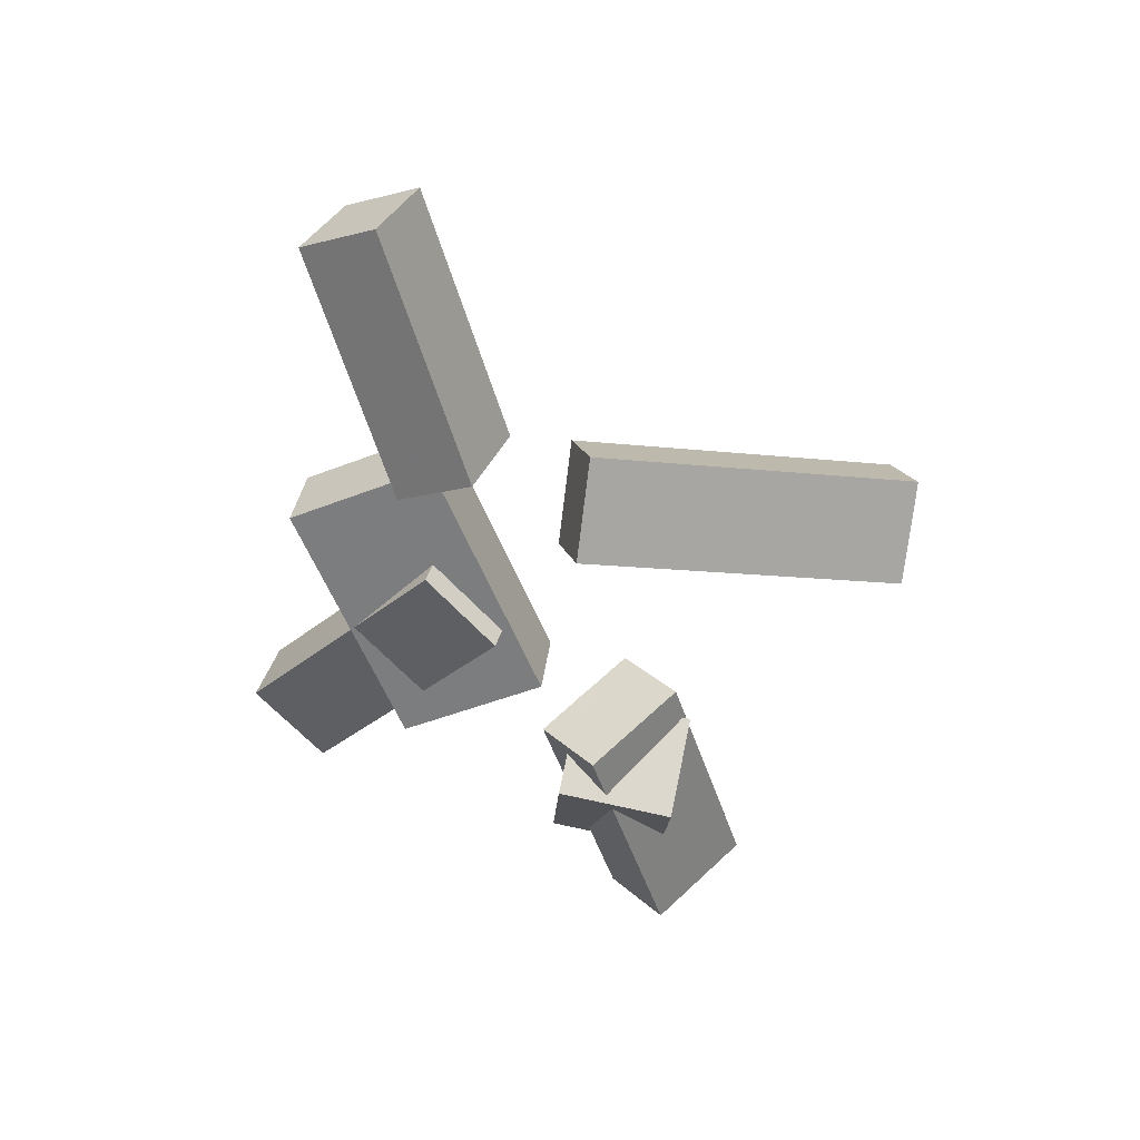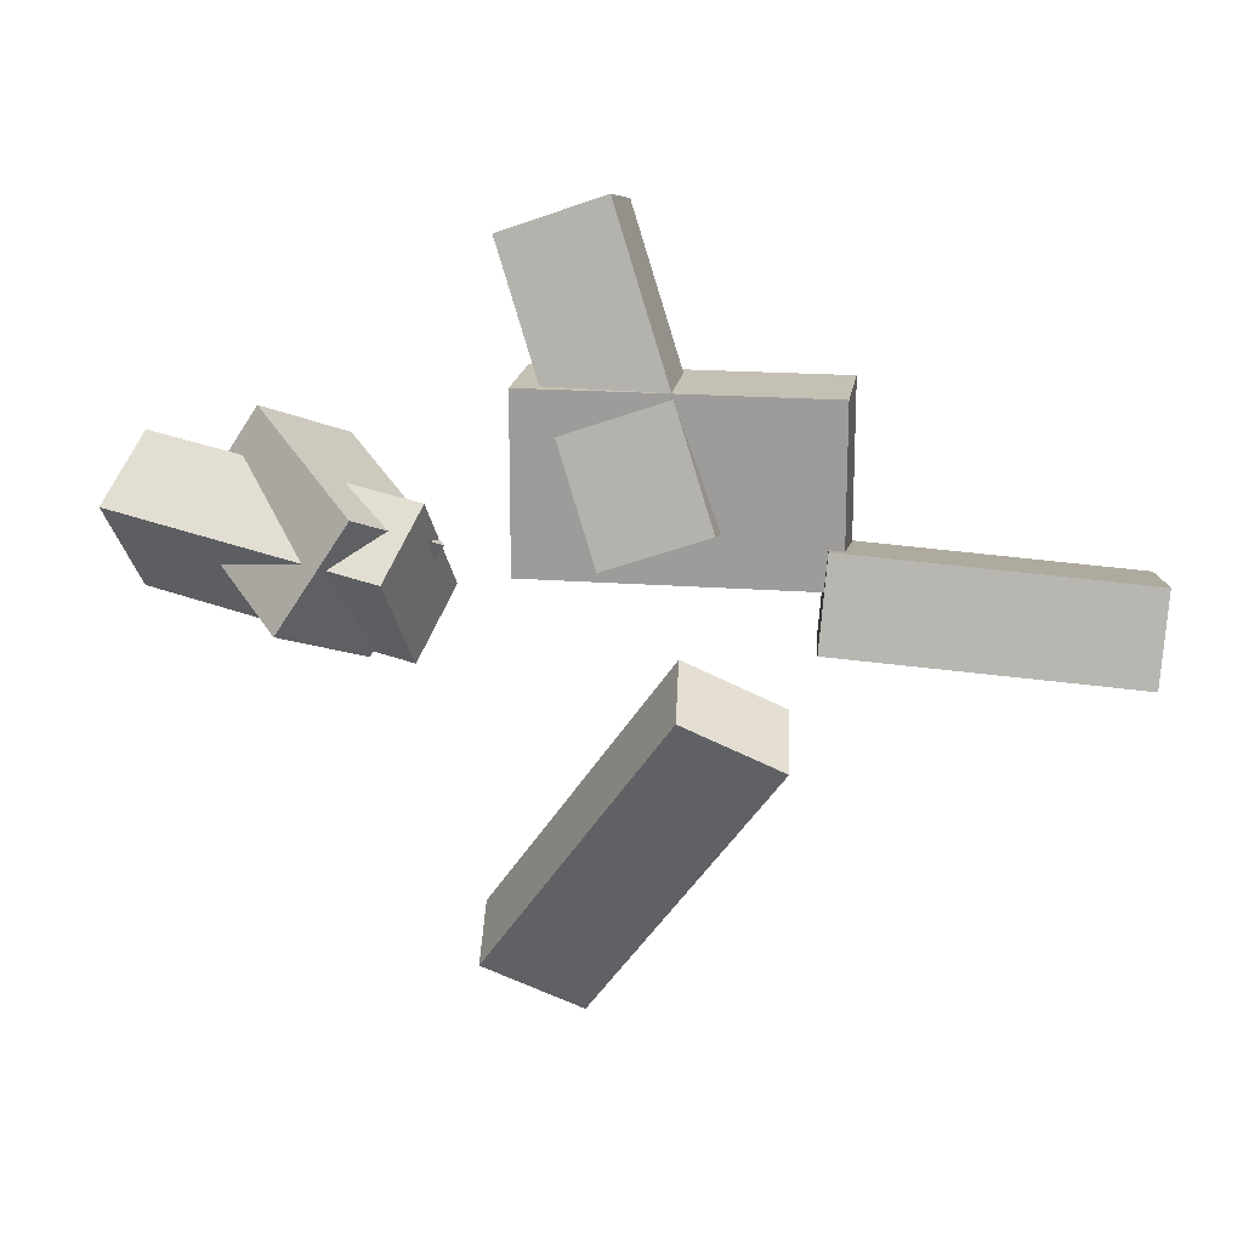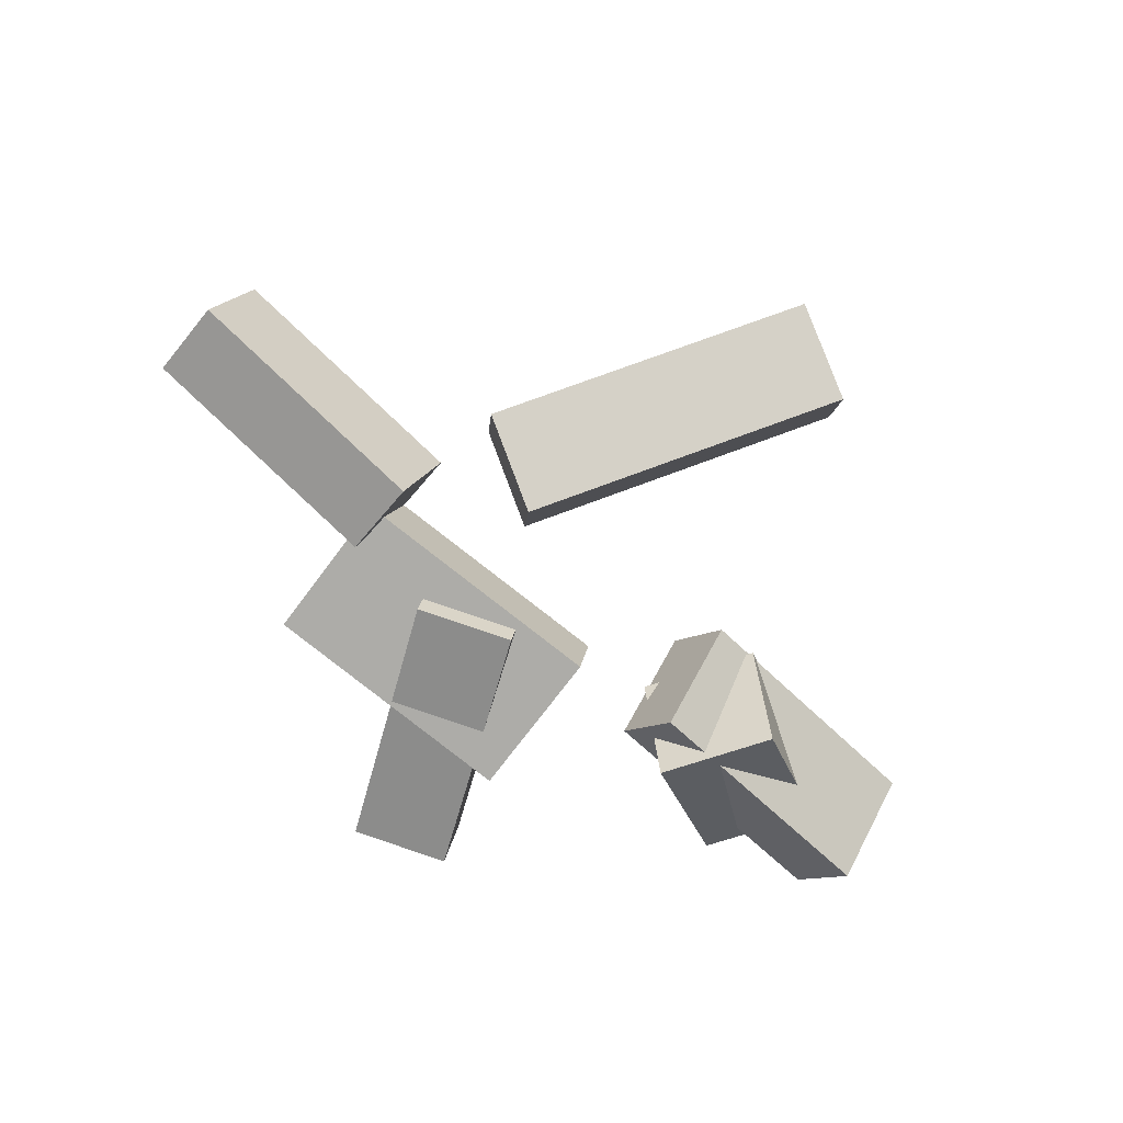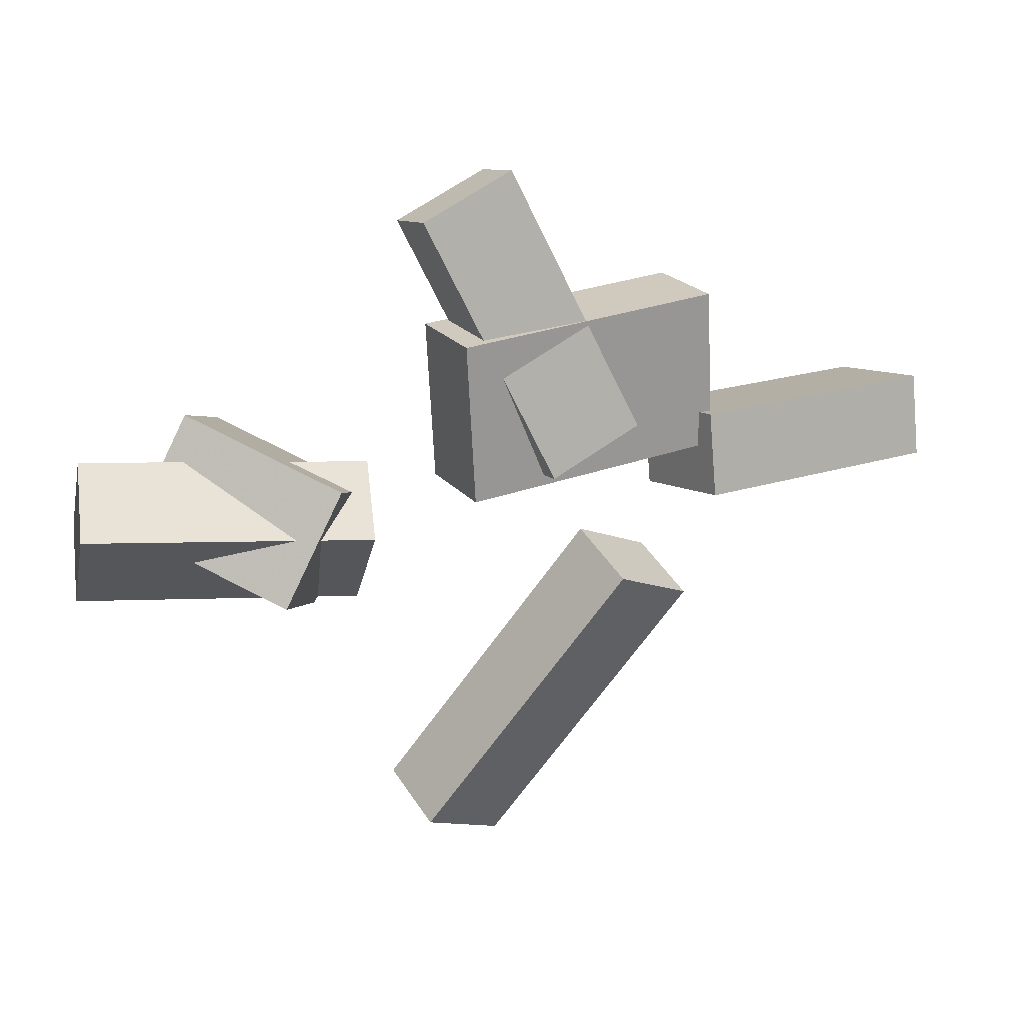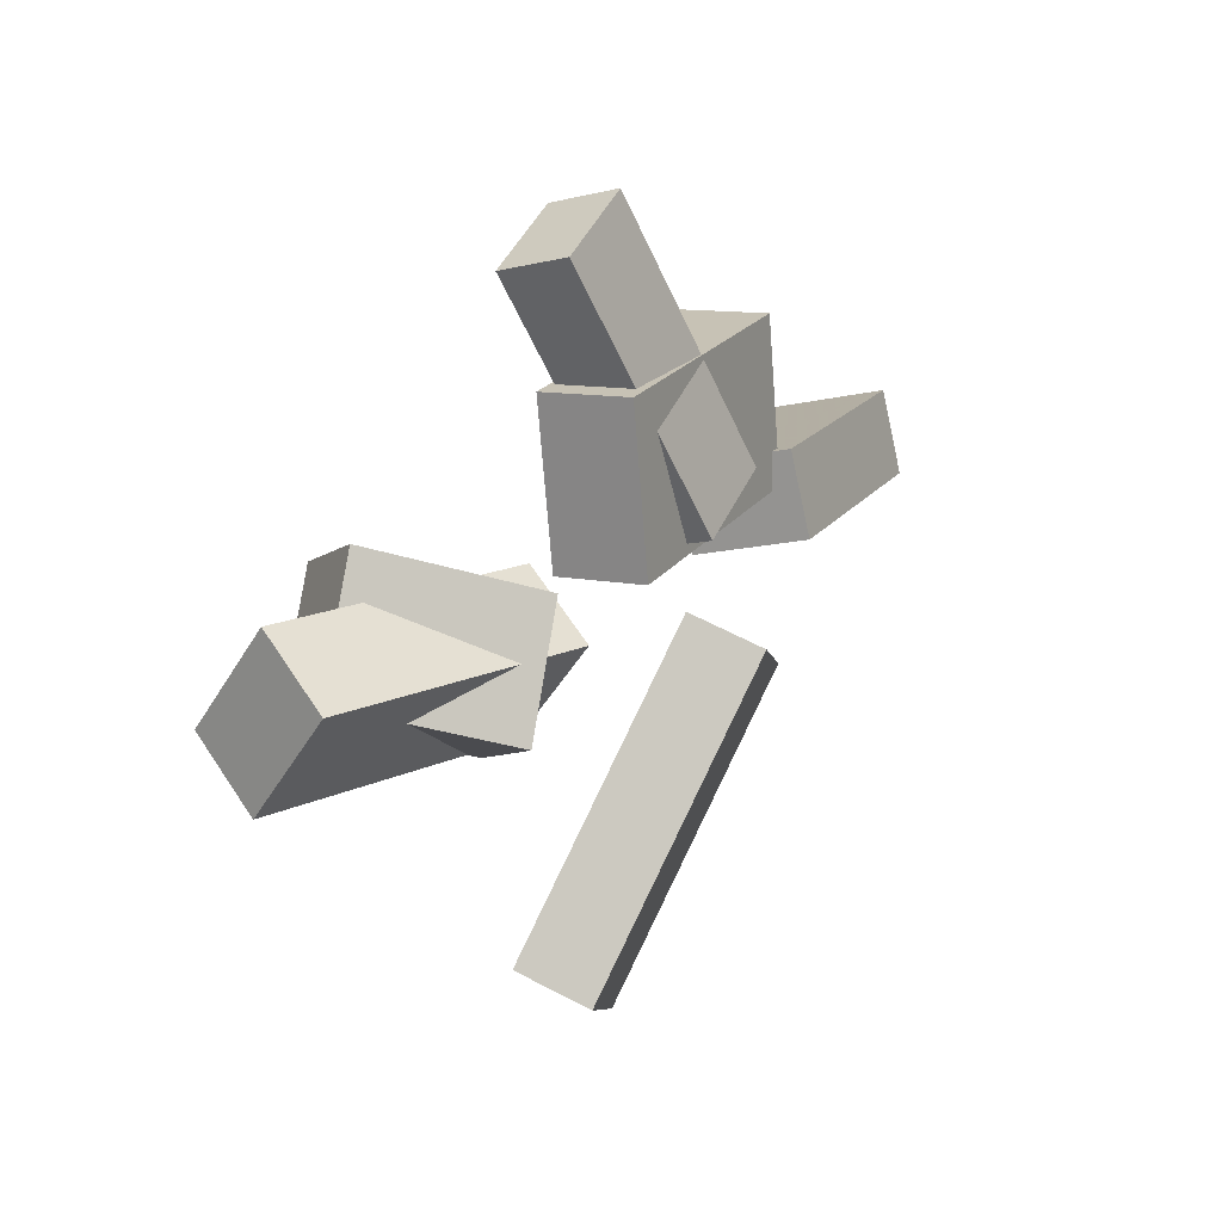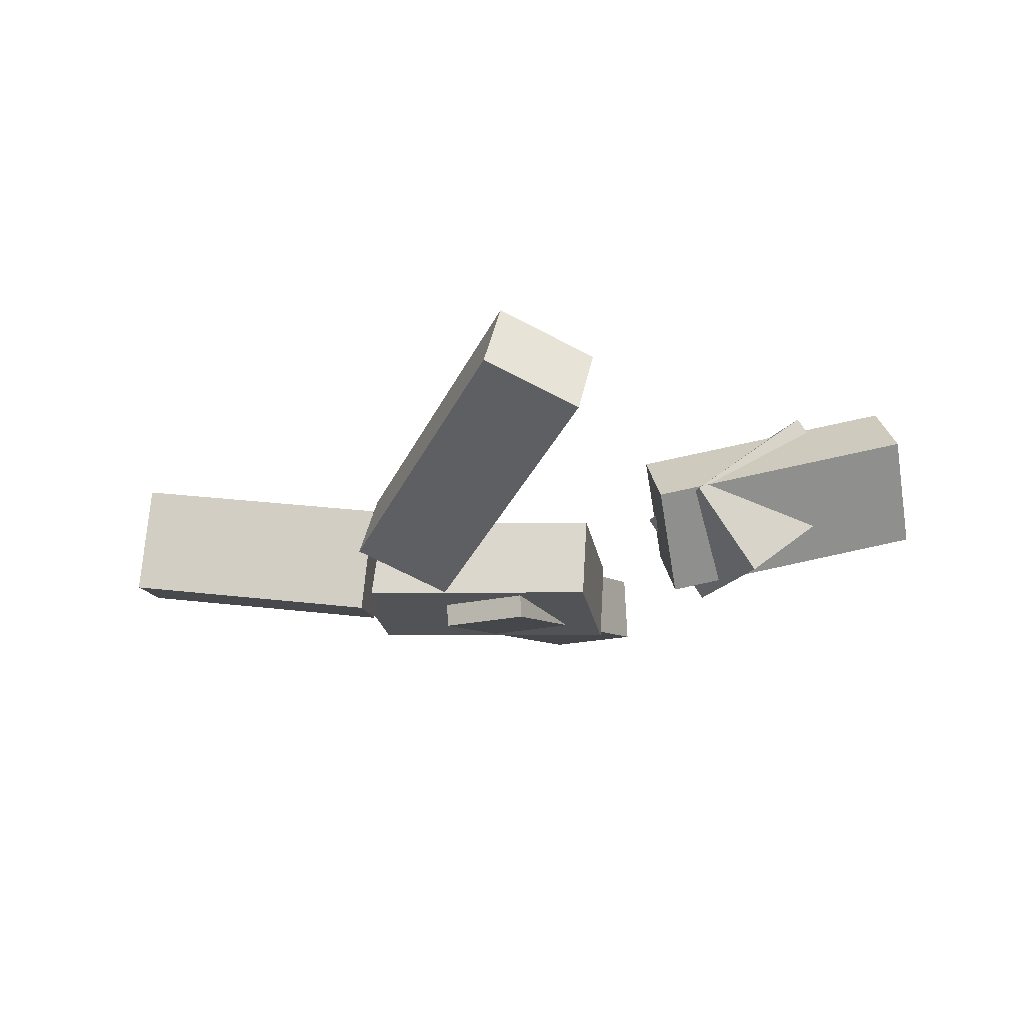
<metadata>
{"format":"obj","ext":"obj","renderer":"f3d","projection":"perspective","resolution":1024,"background":"white","views":[{"elev":-57.8,"azim":112.8,"up":"+Y"},{"elev":22.7,"azim":12.8,"up":"+Z"},{"elev":-79.1,"azim":142.0,"up":"+Y"},{"elev":27.3,"azim":-24.2,"up":"+Z"},{"elev":21.5,"azim":-59.2,"up":"+Z"},{"elev":-26.9,"azim":-171.2,"up":"+Y"}]}
</metadata>
<code>
v 0.09568 -0.04195 -0.0733
v 0.03438 -0.06485 -0.03758
v 0.1045 -0.09255 -0.09054
v 0.04323 -0.1155 -0.05482
v -0.03483 0.001937 -0.2691
v -0.09613 -0.02097 -0.2334
v -0.02597 -0.04867 -0.2864
v -0.08727 -0.07157 -0.2506
f 1.0 7.0 5.0
f 1.0 3.0 7.0
f 1.0 4.0 3.0
f 1.0 2.0 4.0
f 3.0 8.0 7.0
f 3.0 4.0 8.0
f 5.0 7.0 8.0
f 5.0 8.0 6.0
f 1.0 5.0 6.0
f 1.0 6.0 2.0
f 2.0 6.0 8.0
f 2.0 8.0 4.0
v -0.05947 -0.08242 0.1246
v 0.1283 -0.06851 0.1268
v -0.0639 -0.02182 0.1197
v 0.1238 -0.007906 0.1219
v -0.05753 -0.09121 0.01482
v 0.1302 -0.0773 0.01703
v -0.06196 -0.03061 0.009891
v 0.1258 -0.0167 0.0121
f 9.0 15.0 13.0
f 9.0 11.0 15.0
f 9.0 12.0 11.0
f 9.0 10.0 12.0
f 11.0 16.0 15.0
f 11.0 12.0 16.0
f 13.0 15.0 16.0
f 13.0 16.0 14.0
f 9.0 13.0 14.0
f 9.0 14.0 10.0
f 10.0 14.0 16.0
f 10.0 16.0 12.0
v -0.3157 -0.00776 -0.04487
v -0.3195 -0.05825 0.02443
v -0.3024 0.03862 -0.01034
v -0.3062 -0.01187 0.05896
v -0.1291 -0.04744 -0.06335
v -0.133 -0.09792 0.005952
v -0.1158 -0.001056 -0.02882
v -0.1197 -0.05154 0.04048
f 17.0 23.0 21.0
f 17.0 19.0 23.0
f 17.0 20.0 19.0
f 17.0 18.0 20.0
f 19.0 24.0 23.0
f 19.0 20.0 24.0
f 21.0 23.0 24.0
f 21.0 24.0 22.0
f 17.0 21.0 22.0
f 17.0 22.0 18.0
f 18.0 22.0 24.0
f 18.0 24.0 20.0
v 0.3076 -0.06357 0.03085
v 0.2958 0.01271 0.009899
v 0.1225 -0.08836 0.04502
v 0.1107 -0.01208 0.02407
v 0.3055 -0.07924 -0.02496
v 0.2936 -0.002957 -0.04591
v 0.1203 -0.104 -0.01079
v 0.1085 -0.02774 -0.03174
f 25.0 31.0 29.0
f 25.0 27.0 31.0
f 25.0 28.0 27.0
f 25.0 26.0 28.0
f 27.0 32.0 31.0
f 27.0 28.0 32.0
f 29.0 31.0 32.0
f 29.0 32.0 30.0
f 25.0 29.0 30.0
f 25.0 30.0 26.0
f 26.0 30.0 32.0
f 26.0 32.0 28.0
v -0.1592 -0.0439 -0.06344
v -0.1977 -0.1015 -0.03032
v -0.2397 0.03243 -0.02434
v -0.2783 -0.0252 0.008787
v -0.114 -0.03293 0.008206
v -0.1526 -0.09055 0.04134
v -0.1945 0.0434 0.04731
v -0.2331 -0.01423 0.08044
f 33.0 39.0 37.0
f 33.0 35.0 39.0
f 33.0 36.0 35.0
f 33.0 34.0 36.0
f 35.0 40.0 39.0
f 35.0 36.0 40.0
f 37.0 39.0 40.0
f 37.0 40.0 38.0
f 33.0 37.0 38.0
f 33.0 38.0 34.0
f 34.0 38.0 40.0
f 34.0 40.0 36.0
v 0.06078 -0.09677 0.05189
v -0.004839 -0.1035 0.02742
v 0.06108 -0.04862 0.03776
v -0.004535 -0.05538 0.01329
v -0.01015 -0.04474 0.2277
v -0.07576 -0.05151 0.2032
v -0.009845 0.003411 0.2136
v -0.07546 -0.003354 0.1891
f 41.0 47.0 45.0
f 41.0 43.0 47.0
f 41.0 44.0 43.0
f 41.0 42.0 44.0
f 43.0 48.0 47.0
f 43.0 44.0 48.0
f 45.0 47.0 48.0
f 45.0 48.0 46.0
f 41.0 45.0 46.0
f 41.0 46.0 42.0
f 42.0 46.0 48.0
f 42.0 48.0 44.0

</code>
